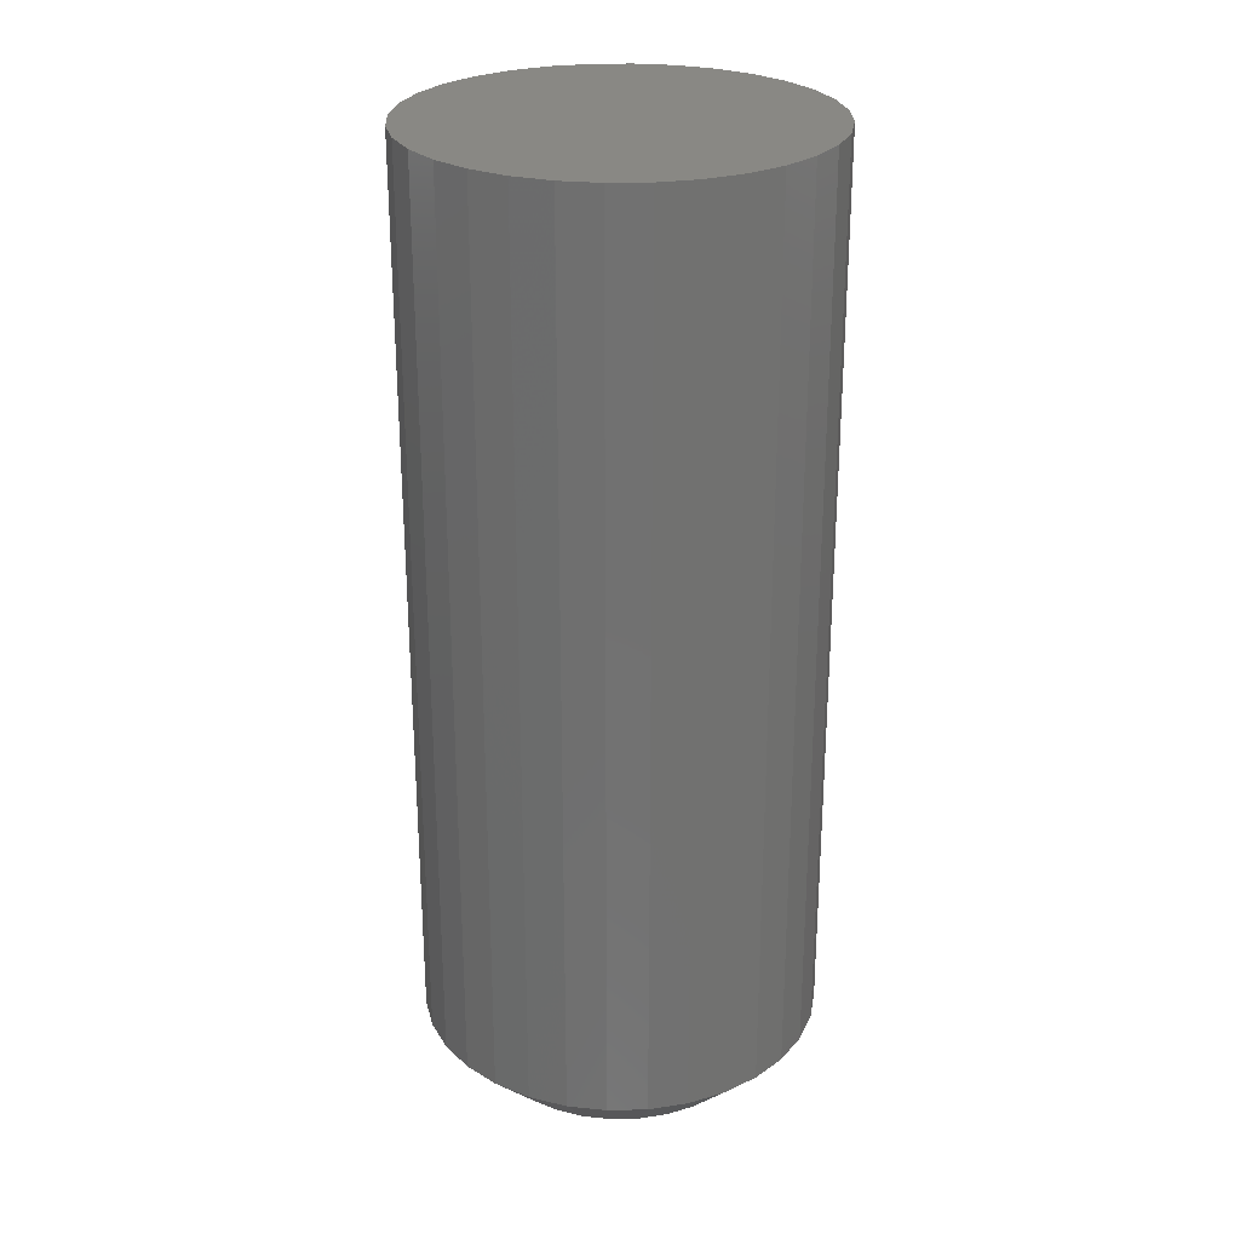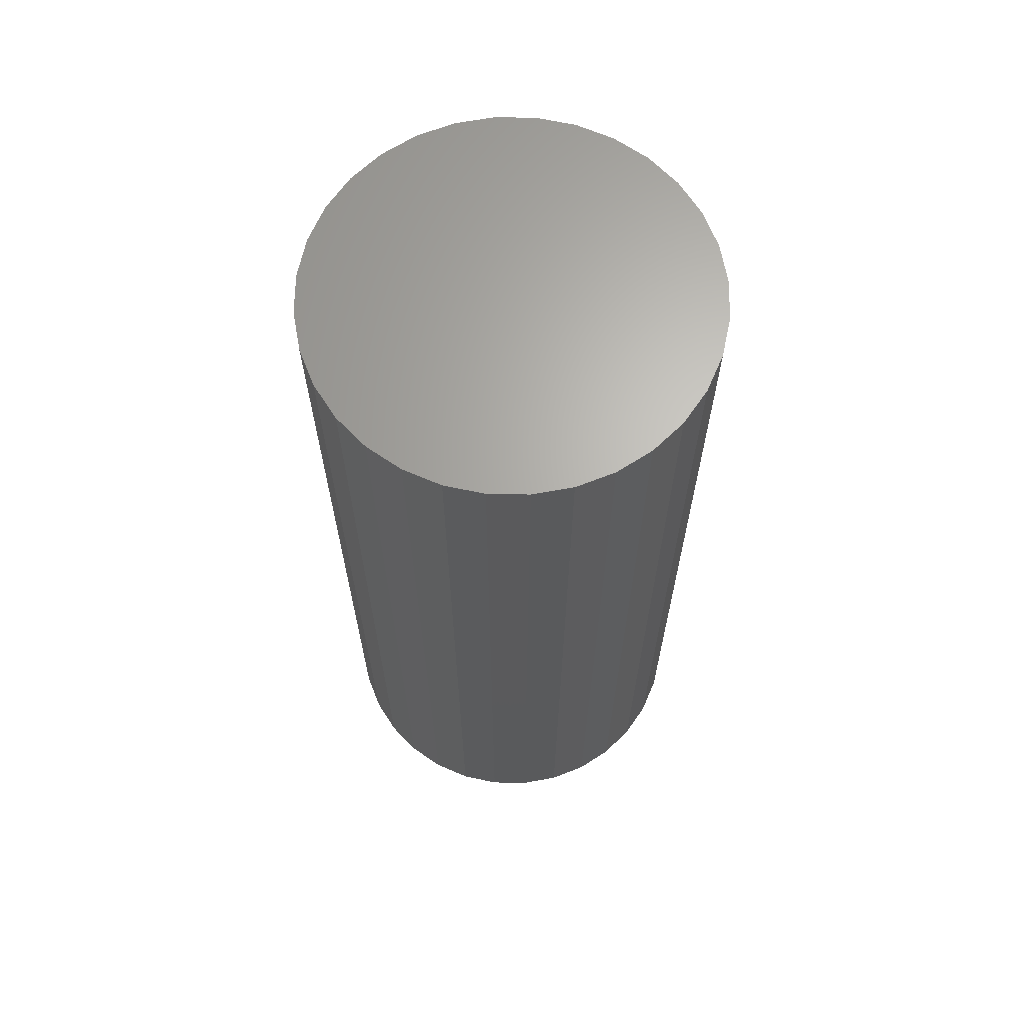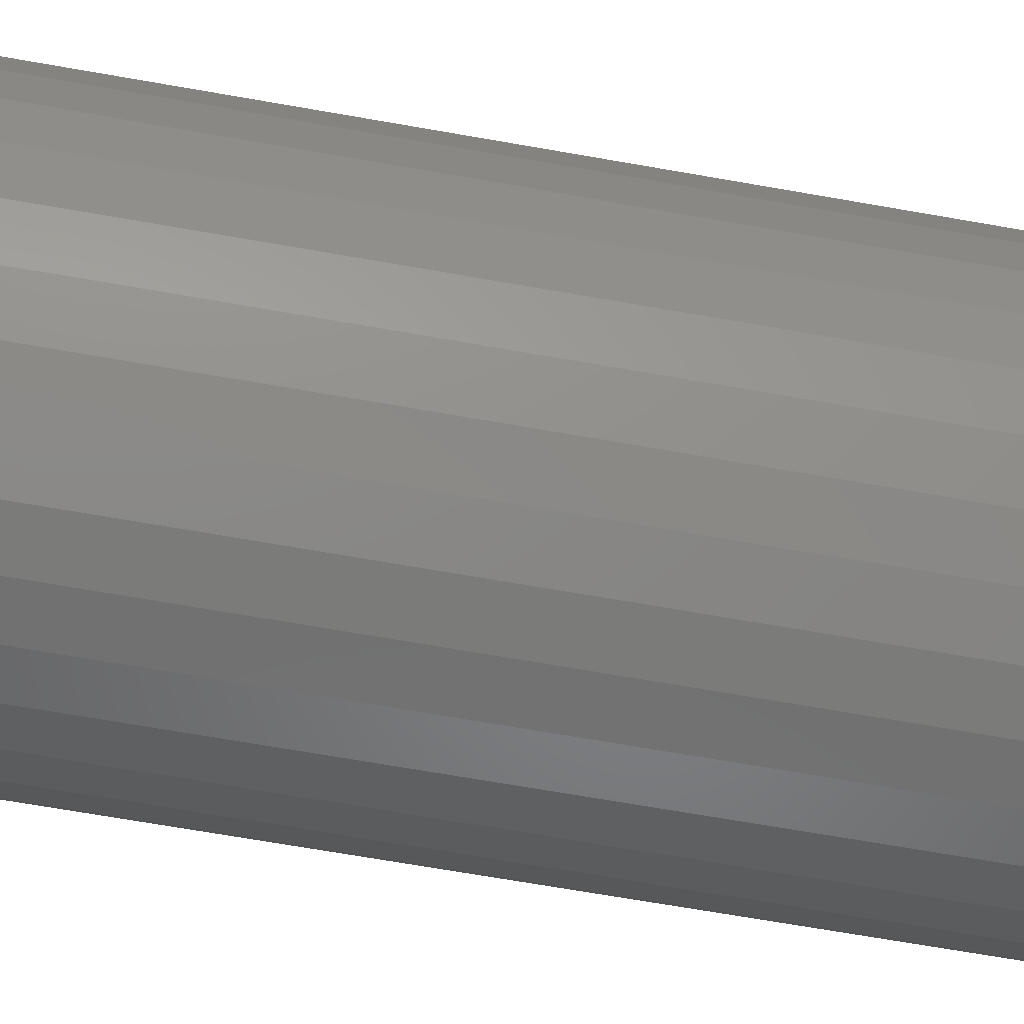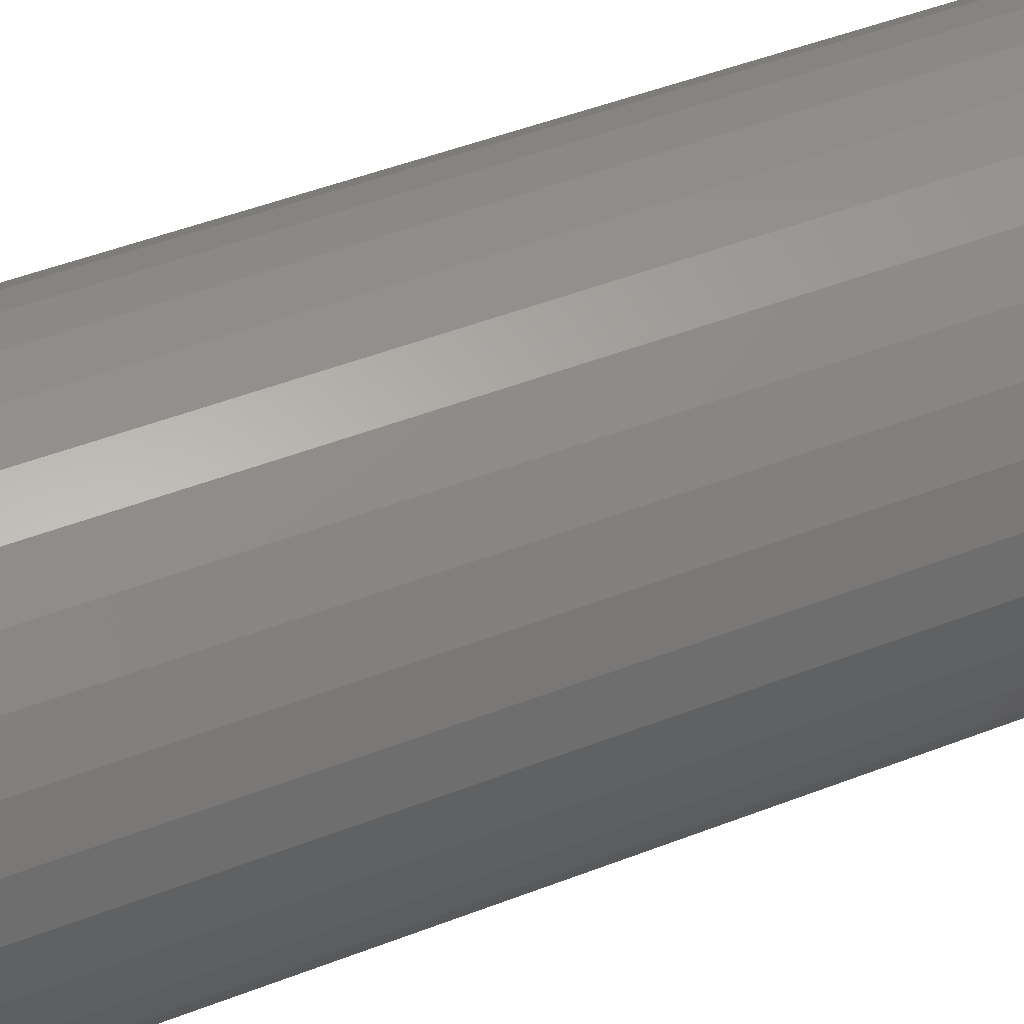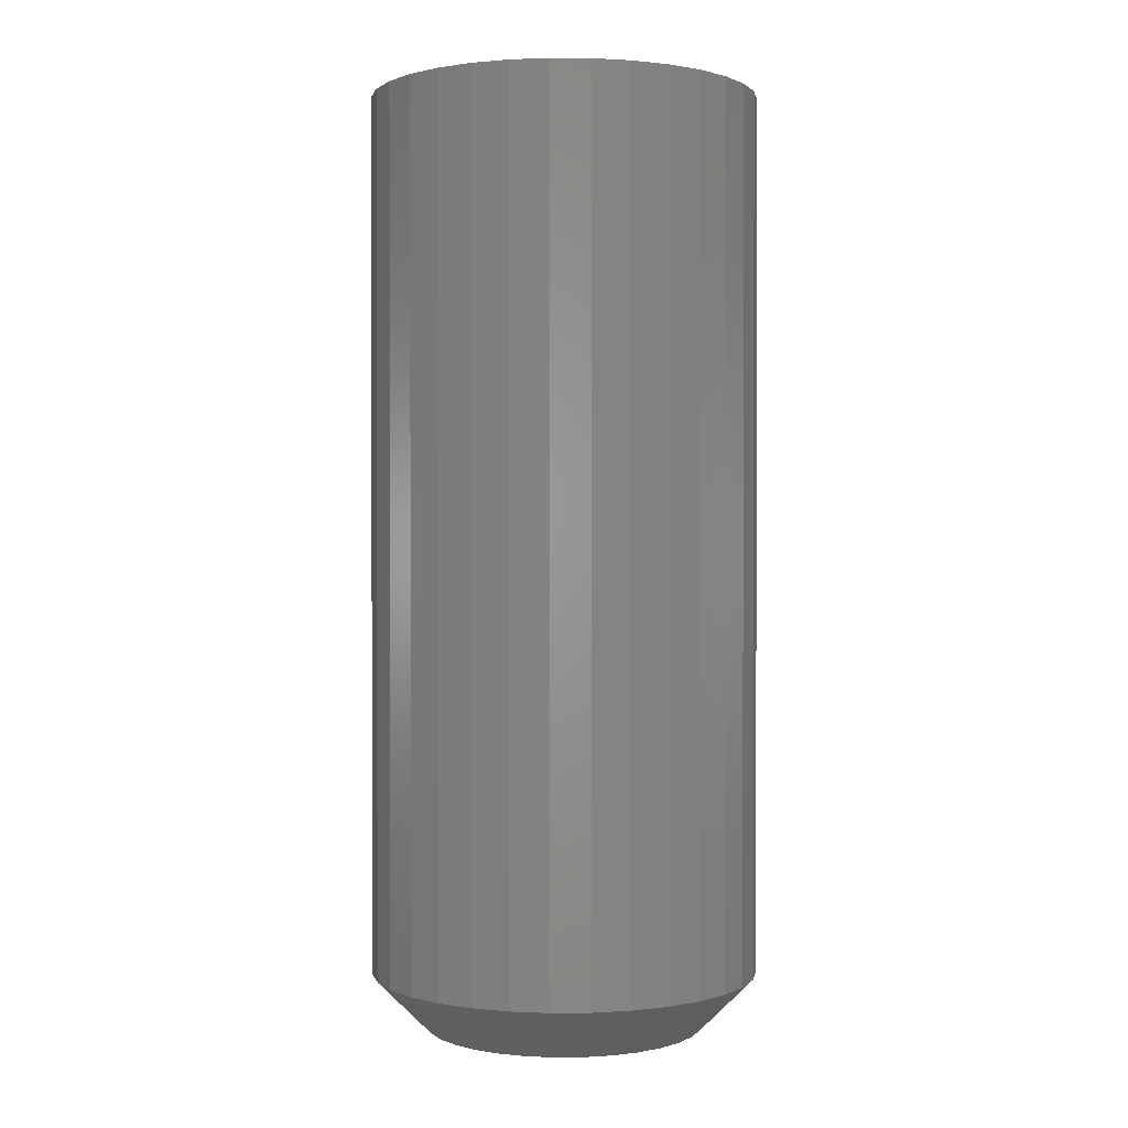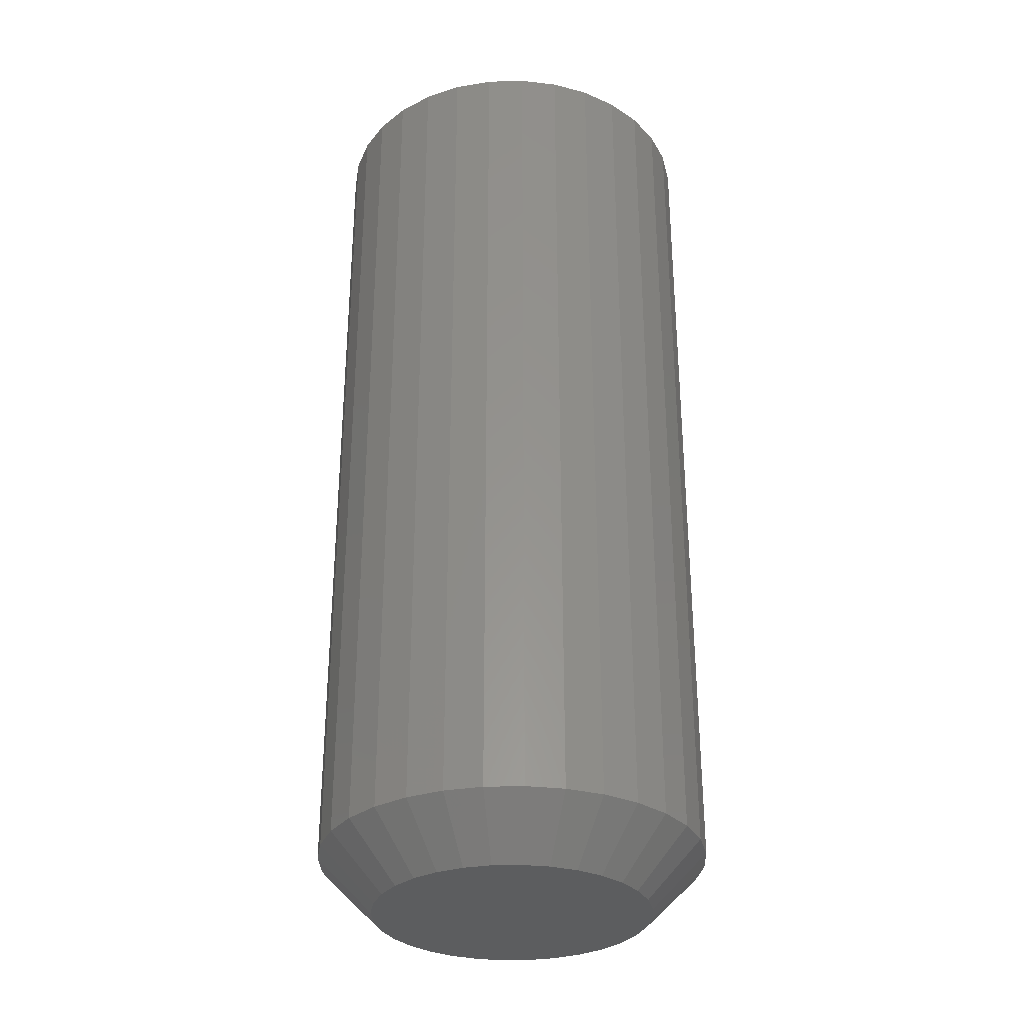
<metadata>
{"format":"stl","ext":"stl","renderer":"f3d","projection":"perspective","resolution":1024,"background":"white","views":[{"elev":26.8,"azim":-165.2,"up":"+Y"},{"elev":65.8,"azim":-27.2,"up":"+Y"},{"elev":-68.4,"azim":-100.0,"up":"+Z"},{"elev":47.5,"azim":66.3,"up":"+Z"},{"elev":0.8,"azim":161.3,"up":"+Y"},{"elev":-31.4,"azim":30.3,"up":"+Y"}]}
</metadata>
<code>
# stl→obj: 96 verts, 188 faces
v 0.5053 -0.2656 0.2832
v 0.4975 -0.2656 0.2825
v 0.4901 -0.2656 0.2802
v 0.513 -0.2656 0.2825
v 0.5204 -0.2656 0.2802
v 0.4832 -0.2656 0.2765
v 0.5273 -0.2656 0.2765
v 0.4772 -0.2656 0.2716
v 0.5333 -0.2656 0.2716
v 0.4723 -0.2656 0.2656
v 0.5382 -0.2656 0.2656
v 0.4686 -0.2656 0.2588
v 0.5419 -0.2656 0.2588
v 0.4664 -0.2656 0.2513
v 0.5441 -0.2656 0.2513
v 0.5441 -0.2656 0.2359
v 0.4686 -0.2656 0.2284
v 0.5419 -0.2656 0.2284
v 0.4723 -0.2656 0.2216
v 0.5382 -0.2656 0.2216
v 0.4772 -0.2656 0.2156
v 0.5333 -0.2656 0.2156
v 0.4832 -0.2656 0.2106
v 0.5273 -0.2656 0.2106
v 0.4901 -0.2656 0.207
v 0.5204 -0.2656 0.207
v 0.4975 -0.2656 0.2047
v 0.5053 -0.2656 0.2039
v 0.513 -0.2656 0.2047
v 0.5449 -0.2656 0.2436
v 0.4656 -0.2656 0.2436
v 0.4664 -0.2656 0.2359
v 0.5605 0 0.2436
v 0.5605 -0.25 0.2436
v 0.5595 -5.985e-19 0.2328
v 0.5595 -0.25 0.2328
v 0.5563 -1.174e-18 0.2224
v 0.5563 -0.25 0.2224
v 0.5512 -1.704e-18 0.2129
v 0.5512 -0.25 0.2129
v 0.5443 -2.169e-18 0.2045
v 0.5443 -0.25 0.2045
v 0.536 -2.551e-18 0.1976
v 0.536 -0.25 0.1976
v 0.5264 -2.834e-18 0.1925
v 0.5264 -0.25 0.1925
v 0.516 -3.009e-18 0.1894
v 0.516 -0.25 0.1894
v 0.5053 -3.068e-18 0.1883
v 0.5053 -0.25 0.1883
v 0.4945 -3.009e-18 0.1894
v 0.4945 -0.25 0.1894
v 0.4841 -2.834e-18 0.1925
v 0.4841 -0.25 0.1925
v 0.4746 -2.551e-18 0.1976
v 0.4746 -0.25 0.1976
v 0.4662 -2.169e-18 0.2045
v 0.4662 -0.25 0.2045
v 0.4593 -1.704e-18 0.2129
v 0.4593 -0.25 0.2129
v 0.4542 -1.174e-18 0.2224
v 0.4542 -0.25 0.2224
v 0.4511 -5.985e-19 0.2328
v 0.4511 -0.25 0.2328
v 0.45 5.635e-34 0.2436
v 0.45 -0.25 0.2436
v 0.4511 5.985e-19 0.2544
v 0.4511 -0.25 0.2544
v 0.4542 1.174e-18 0.2647
v 0.4542 -0.25 0.2647
v 0.4593 1.704e-18 0.2743
v 0.4593 -0.25 0.2743
v 0.4662 2.169e-18 0.2827
v 0.4662 -0.25 0.2827
v 0.4746 2.551e-18 0.2895
v 0.4746 -0.25 0.2895
v 0.4841 2.834e-18 0.2946
v 0.4841 -0.25 0.2946
v 0.4945 3.009e-18 0.2978
v 0.4945 -0.25 0.2978
v 0.5053 3.068e-18 0.2988
v 0.5053 -0.25 0.2988
v 0.516 3.009e-18 0.2978
v 0.516 -0.25 0.2978
v 0.5264 2.834e-18 0.2946
v 0.5264 -0.25 0.2946
v 0.536 2.551e-18 0.2895
v 0.536 -0.25 0.2895
v 0.5443 2.169e-18 0.2827
v 0.5443 -0.25 0.2827
v 0.5512 1.704e-18 0.2743
v 0.5512 -0.25 0.2743
v 0.5563 1.174e-18 0.2647
v 0.5563 -0.25 0.2647
v 0.5595 5.985e-19 0.2544
v 0.5595 -0.25 0.2544
f 1 2 3
f 4 1 3
f 4 3 5
f 5 3 6
f 5 6 7
f 7 6 8
f 7 8 9
f 9 8 10
f 9 10 11
f 11 10 12
f 11 12 13
f 13 12 14
f 13 14 15
f 16 17 18
f 18 17 19
f 18 19 20
f 20 19 21
f 20 21 22
f 22 21 23
f 22 23 24
f 24 23 25
f 24 25 26
f 26 25 27
f 26 27 28
f 26 28 29
f 15 14 30
f 30 14 31
f 30 31 16
f 16 31 32
f 16 32 17
f 33 34 35
f 35 34 36
f 35 36 37
f 37 36 38
f 37 38 39
f 39 38 40
f 39 40 41
f 41 40 42
f 41 42 43
f 43 42 44
f 43 44 45
f 45 44 46
f 45 46 47
f 47 46 48
f 47 48 49
f 49 48 50
f 49 50 51
f 51 50 52
f 51 52 53
f 53 52 54
f 53 54 55
f 55 54 56
f 55 56 57
f 57 56 58
f 57 58 59
f 59 58 60
f 59 60 61
f 61 60 62
f 61 62 63
f 63 62 64
f 63 64 65
f 65 64 66
f 65 66 67
f 67 66 68
f 67 68 69
f 69 68 70
f 69 70 71
f 71 70 72
f 71 72 73
f 73 72 74
f 73 74 75
f 75 74 76
f 75 76 77
f 77 76 78
f 77 78 79
f 79 78 80
f 79 80 81
f 81 80 82
f 81 82 83
f 83 82 84
f 83 84 85
f 85 84 86
f 85 86 87
f 87 86 88
f 87 88 89
f 89 88 90
f 89 90 91
f 91 90 92
f 91 92 93
f 93 92 94
f 93 94 95
f 95 94 96
f 95 96 33
f 33 96 34
f 31 14 66
f 14 68 66
f 34 96 30
f 96 15 30
f 96 94 13
f 15 96 13
f 92 90 11
f 11 94 92
f 13 94 11
f 88 86 5
f 7 88 5
f 7 9 88
f 84 82 4
f 4 86 84
f 5 86 4
f 80 78 3
f 2 80 3
f 2 1 80
f 76 74 6
f 6 78 76
f 3 78 6
f 72 70 12
f 10 72 12
f 10 8 72
f 14 70 68
f 12 70 14
f 9 11 90
f 90 88 9
f 1 4 82
f 82 80 1
f 8 6 74
f 74 72 8
f 30 16 34
f 16 36 34
f 66 64 31
f 64 32 31
f 64 62 17
f 32 64 17
f 60 58 19
f 19 62 60
f 17 62 19
f 56 54 25
f 23 56 25
f 23 21 56
f 52 50 27
f 27 54 52
f 25 54 27
f 48 46 26
f 29 48 26
f 29 28 48
f 44 42 24
f 24 46 44
f 26 46 24
f 40 38 18
f 20 40 18
f 20 22 40
f 16 38 36
f 18 38 16
f 21 19 58
f 58 56 21
f 28 27 50
f 50 48 28
f 22 24 42
f 42 40 22
f 81 83 79
f 77 79 83
f 85 77 83
f 75 77 85
f 87 75 85
f 73 75 87
f 89 73 87
f 71 73 89
f 91 71 89
f 69 71 91
f 93 69 91
f 39 59 37
f 57 59 39
f 41 57 39
f 55 57 41
f 43 55 41
f 53 55 43
f 45 53 43
f 51 53 45
f 47 51 45
f 49 51 47
f 59 61 37
f 37 61 63
f 37 63 35
f 35 63 65
f 35 65 33
f 33 65 67
f 33 67 95
f 95 67 69
f 95 69 93

</code>
